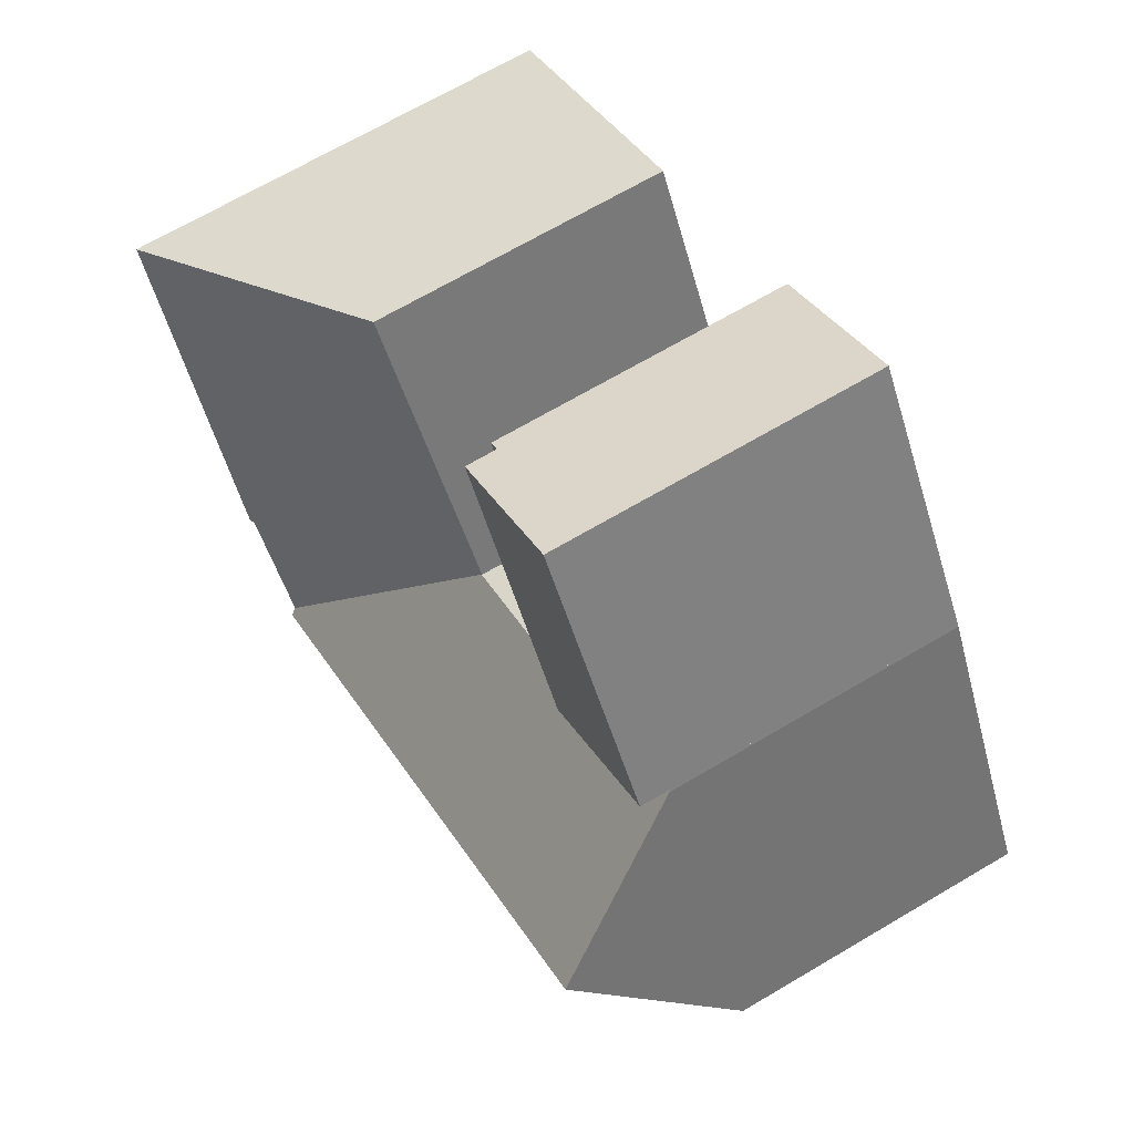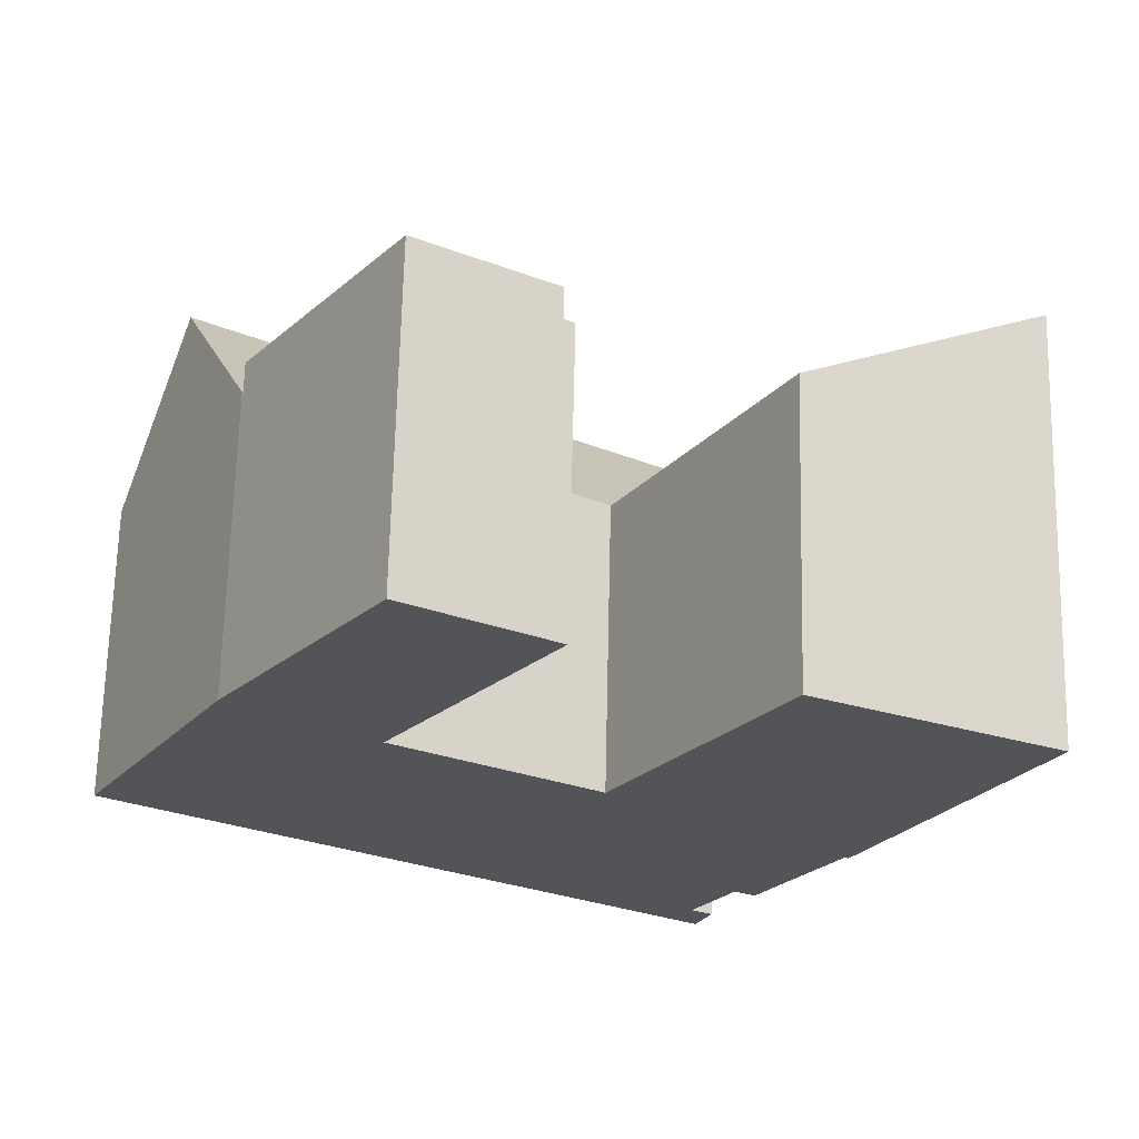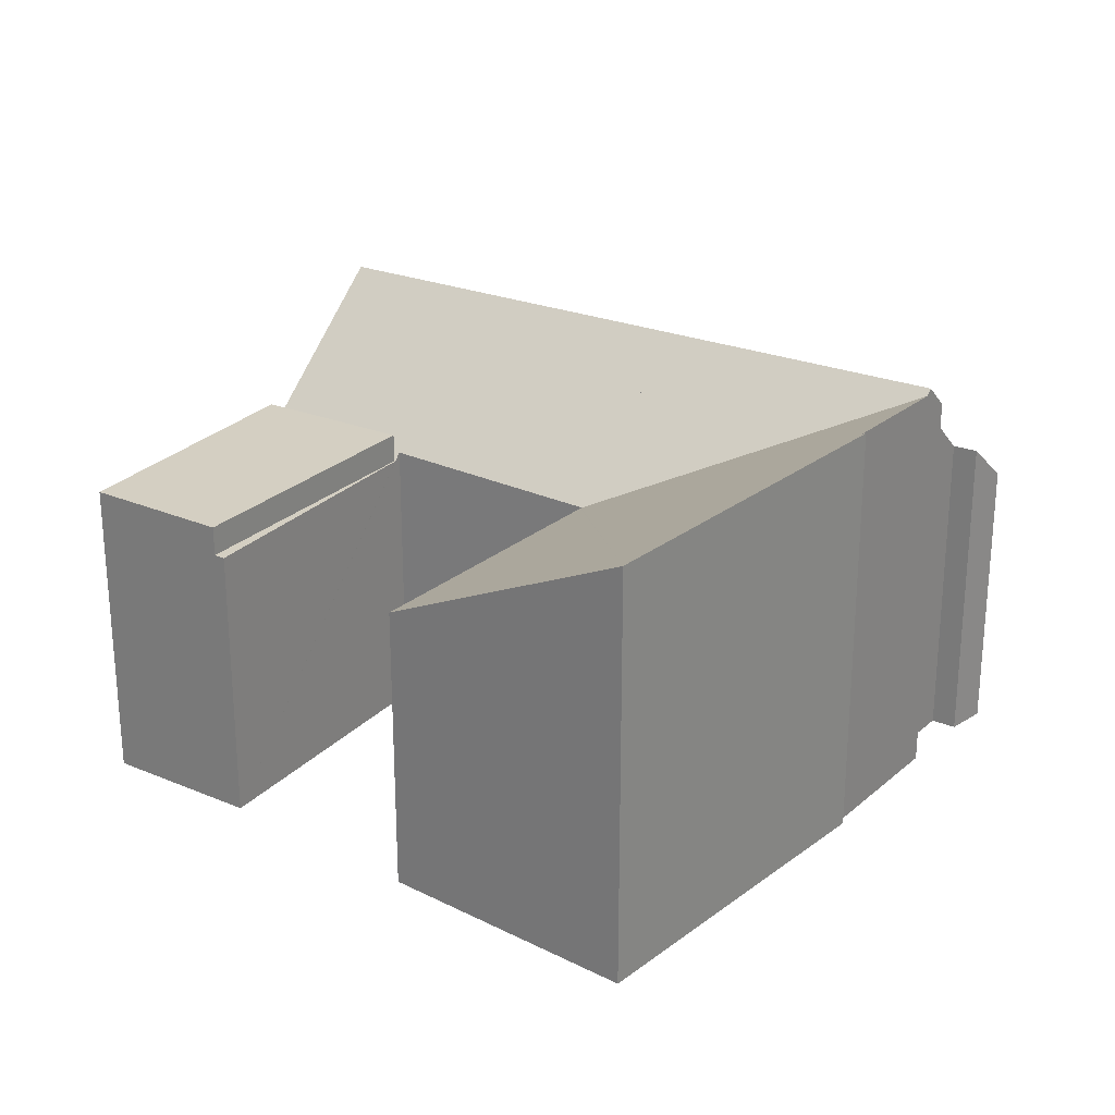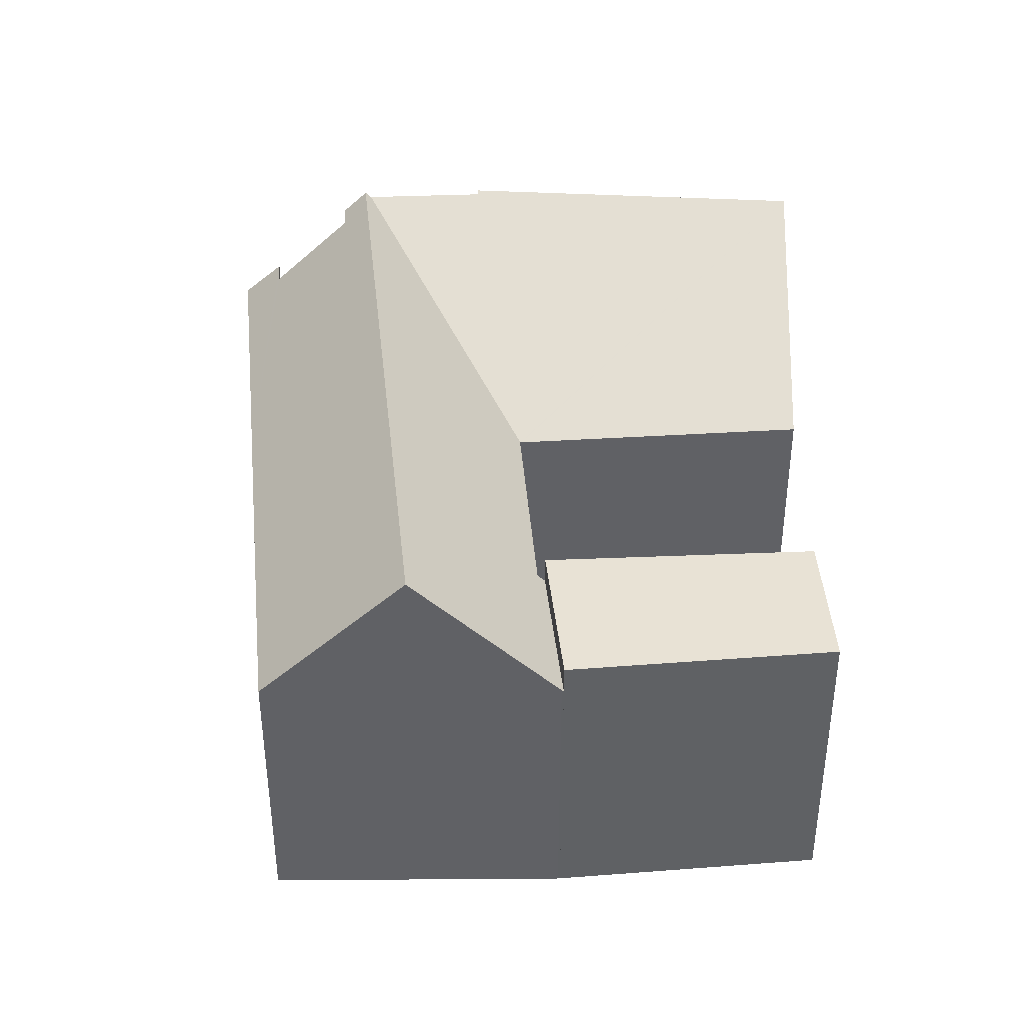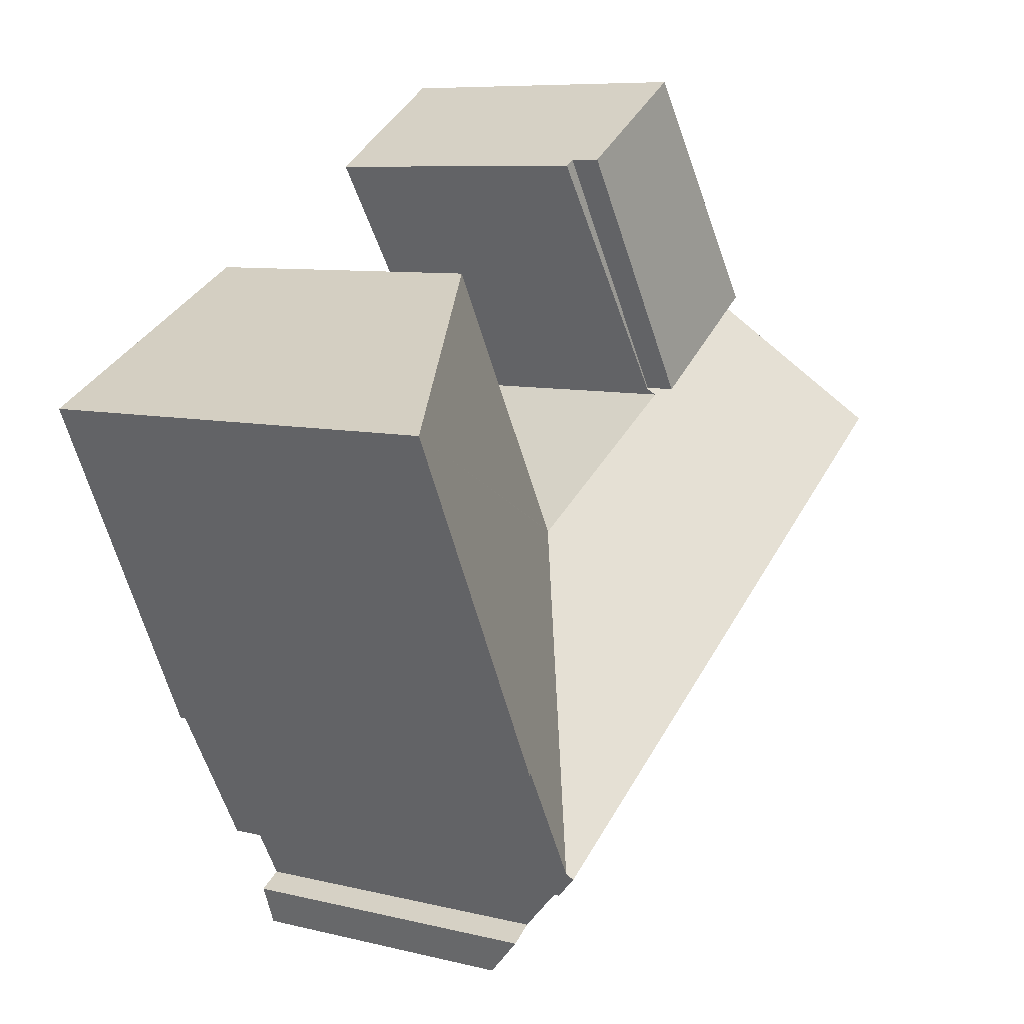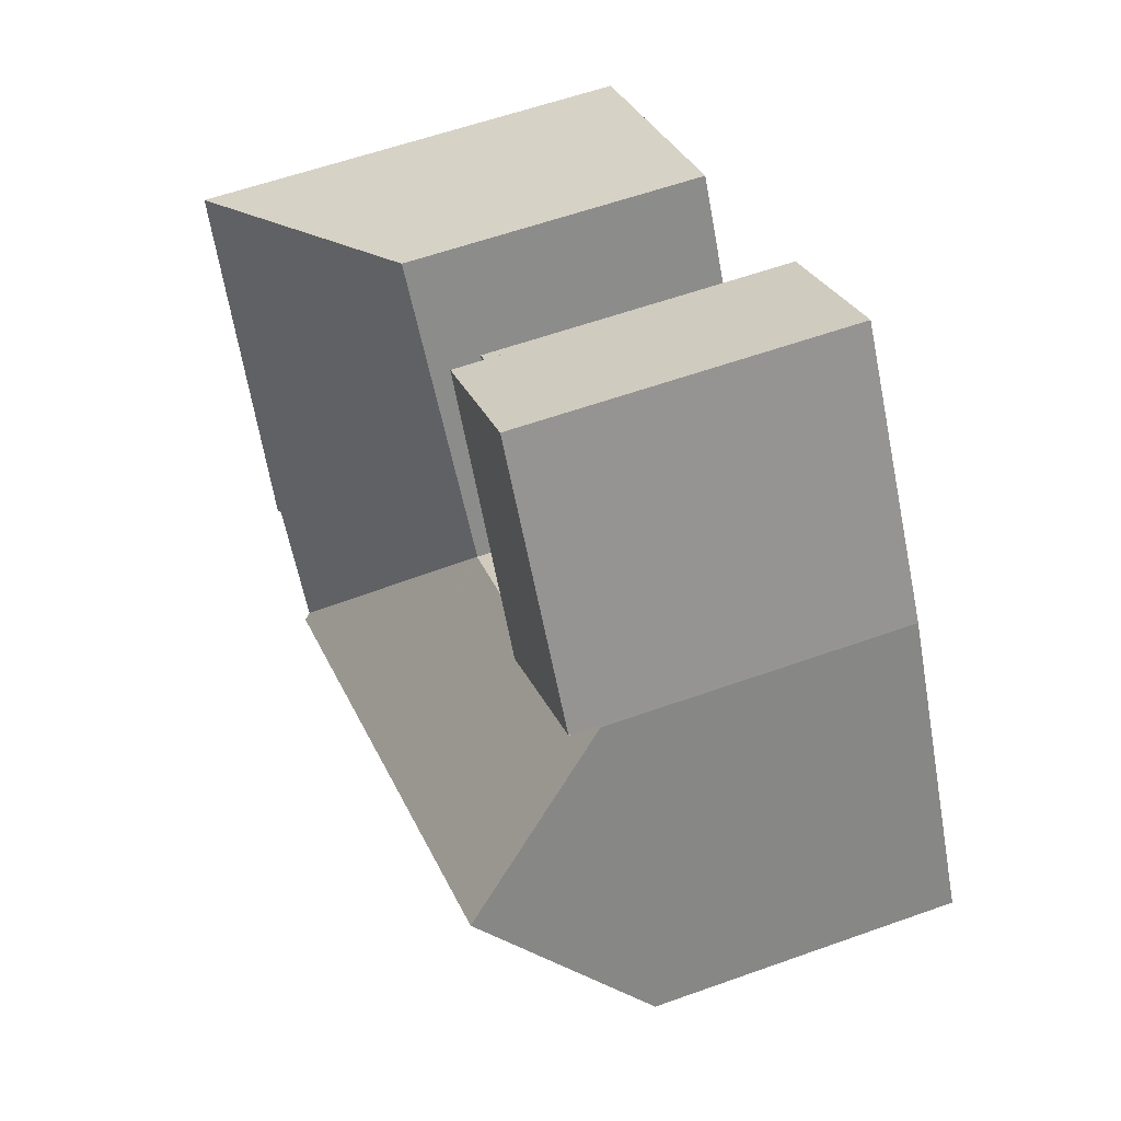
<metadata>
{"format":"obj","ext":"obj","renderer":"f3d","projection":"perspective","resolution":1024,"background":"white","views":[{"elev":68.4,"azim":-120.6,"up":"+Z"},{"elev":67.0,"azim":1.3,"up":"+Z"},{"elev":25.8,"azim":66.4,"up":"+Y"},{"elev":40.7,"azim":-61.5,"up":"+Y"},{"elev":7.8,"azim":125.1,"up":"+Z"},{"elev":58.0,"azim":-110.4,"up":"+Z"}]}
</metadata>
<code>
v  17.96 10.89 1.549
v  26.87 16.25 -5.444
v  24.5 16.16 -9.632
v  33.06 16.17 6.854
v  17.98 10.89 1.582
v  23.99 11.23 11.64
v  27.36 16.33 -4.859
v  27.04 16.34 -5.527
v  15.23 16.39 -3.554
v  24.38 16.39 -9.837
v  12.59 10.95 -8.646
v  22.36 12.44 -13.46
v  21.77 10.95 -14.95
v  21.54 12.41 -12.94
v  23.89 15.44 -10.7
v  23.09 15.4 -10.21
v  4.722 10.95 -3.243
v  7.689 16.39 1.625
v  2.773 16.39 5.002
v  0 10.95 6.704e-16
v  0.113 11.17 0.204
v  16.66 10.85 15.49
v  10.71 10.85 6.579
v  16.29 10.85 15.73
v  10.75 10.85 6.552
v  17.89 10.9 1.58
v  17.96 10.9 1.538
v  10.59 11.13 6.309
v  5.6 10.85 10.09
v  5.554 10.93 10.02
v  17.96 -9.418e-17 1.538
v  17.96 -9.485e-17 1.549
v  17.98 -9.687e-17 1.582
v  23.99 -7.125e-16 11.64
v  0 0 0
v  5.554 -6.135e-16 10.02
v  0.113 -1.249e-17 0.204
v  2.773 -3.063e-16 5.002
v  5.6 -6.177e-16 10.09
v  10.71 -4.028e-16 6.579
v  16.29 -9.632e-16 15.73
v  33.06 -4.197e-16 6.854
v  22.36 8.241e-16 -13.46
v  21.54 7.922e-16 -12.94
v  16.66 -9.487e-16 15.49
v  10.59 -3.863e-16 6.309
v  17.89 -9.675e-17 1.58
v  27.04 3.384e-16 -5.527
v  27.36 2.975e-16 -4.859
v  26.87 3.333e-16 -5.444
v  24.5 5.898e-16 -9.632
v  23.89 6.553e-16 -10.7
v  24.38 6.023e-16 -9.837
v  23.09 6.249e-16 -10.21
v  10.75 -4.012e-16 6.552
v  21.77 9.155e-16 -14.95
v  12.59 5.294e-16 -8.646
v  4.722 1.986e-16 -3.243
v  5.6 11.99 10.09
v  16.29 11.99 15.73
v  10.71 11.99 6.579
v  11.45 11.99 18.79
v  11.45 -1.151e-15 18.79
g defaultobject
f 1 2 3
f 2 1 4
f 4 1 5
f 4 5 6
f 2 7 8
f 7 2 4
f 9 3 10
f 3 9 1
f 11 12 13
f 12 11 14
f 15 9 10
f 9 15 16
f 9 16 14
f 9 14 11
f 9 11 17
f 9 17 18
f 18 17 19
f 19 17 20
f 19 20 21
f 22 23 24
f 23 22 25
f 9 26 27
f 26 9 28
f 28 9 18
f 28 23 25
f 23 28 29
f 29 28 18
f 29 18 19
f 29 19 30
f 31 1 27
f 1 31 32
f 1 33 5
f 33 1 32
f 5 34 6
f 34 5 33
f 21 30 19
f 30 21 20
f 30 20 35
f 30 35 36
f 36 35 37
f 36 37 38
f 36 29 30
f 29 36 39
f 40 24 23
f 24 40 41
f 6 42 4
f 42 6 34
f 14 43 12
f 43 14 44
f 39 23 29
f 23 39 40
f 41 22 24
f 22 41 45
f 46 26 28
f 26 46 27
f 27 46 31
f 31 46 47
f 42 7 4
f 7 42 8
f 8 42 48
f 48 42 49
f 50 3 2
f 3 50 15
f 15 50 51
f 15 51 52
f 52 51 53
f 15 10 3
f 54 14 16
f 14 54 44
f 45 25 22
f 25 45 28
f 28 45 46
f 46 45 55
f 48 2 8
f 2 48 50
f 52 16 15
f 16 52 54
f 56 11 13
f 11 56 57
f 11 57 17
f 17 57 58
f 17 58 20
f 20 58 35
f 43 13 12
f 13 43 56
f 33 42 34
f 42 33 31
f 40 45 41
f 45 40 55
f 36 40 39
f 40 36 38
f 40 38 37
f 40 37 55
f 55 37 46
f 46 37 47
f 47 37 35
f 47 35 58
f 47 58 57
f 47 57 31
f 31 57 42
f 42 57 49
f 49 57 50
f 50 57 54
f 54 57 44
f 44 57 56
f 44 56 43
f 54 51 50
f 51 54 53
f 53 54 52
f 48 49 50
f 59 60 61
f 60 59 62
f 63 60 62
f 60 63 41
f 41 61 60
f 61 41 40
f 40 59 61
f 59 40 39
f 39 62 59
f 62 39 63
f 63 40 41
f 40 63 39

</code>
